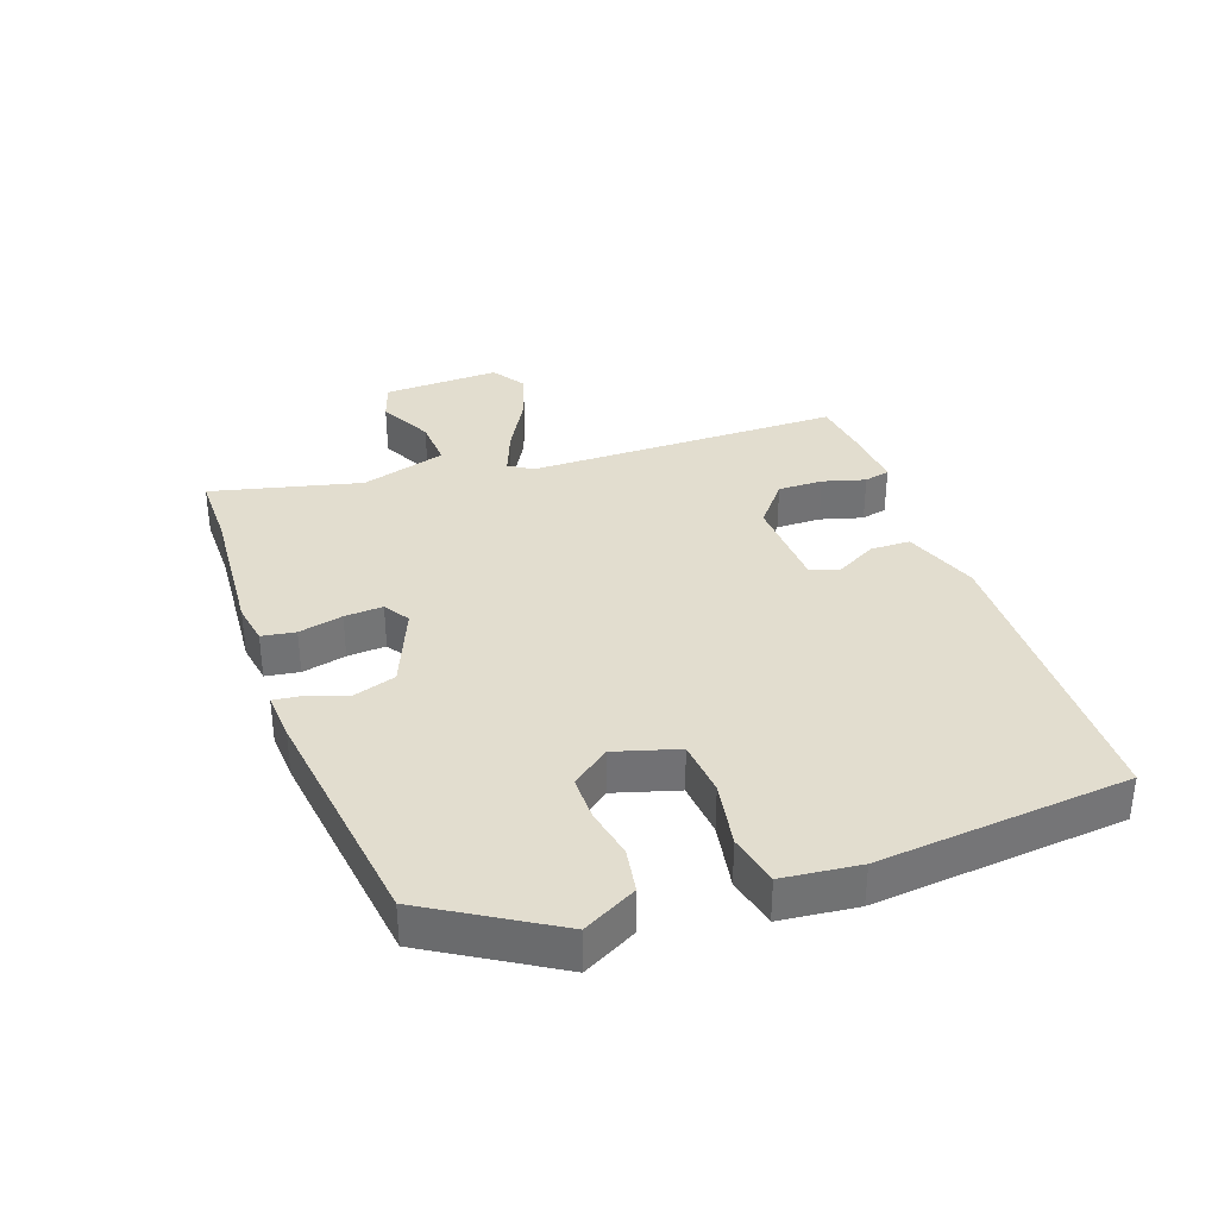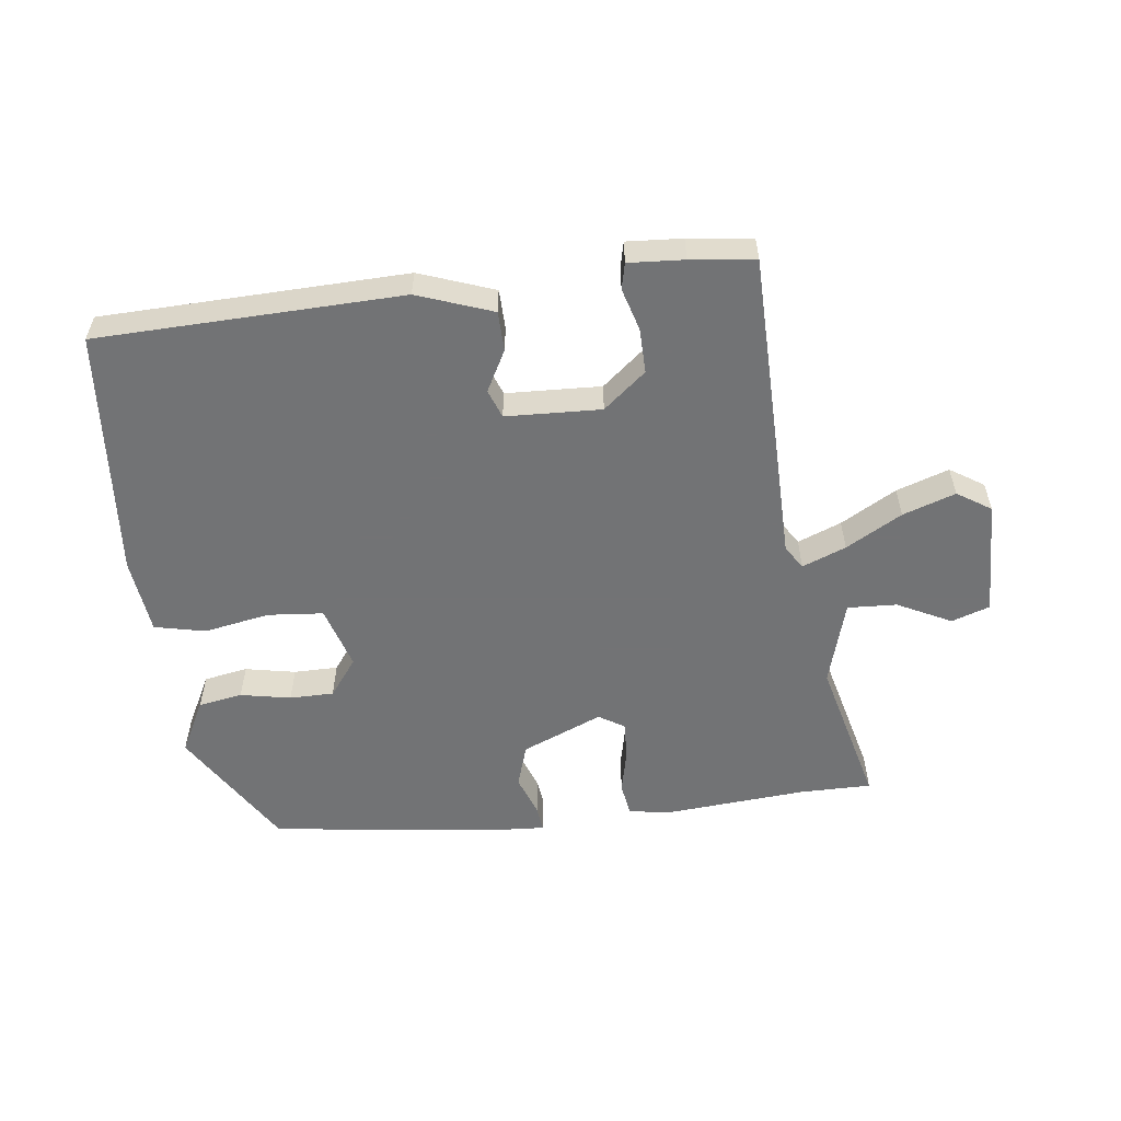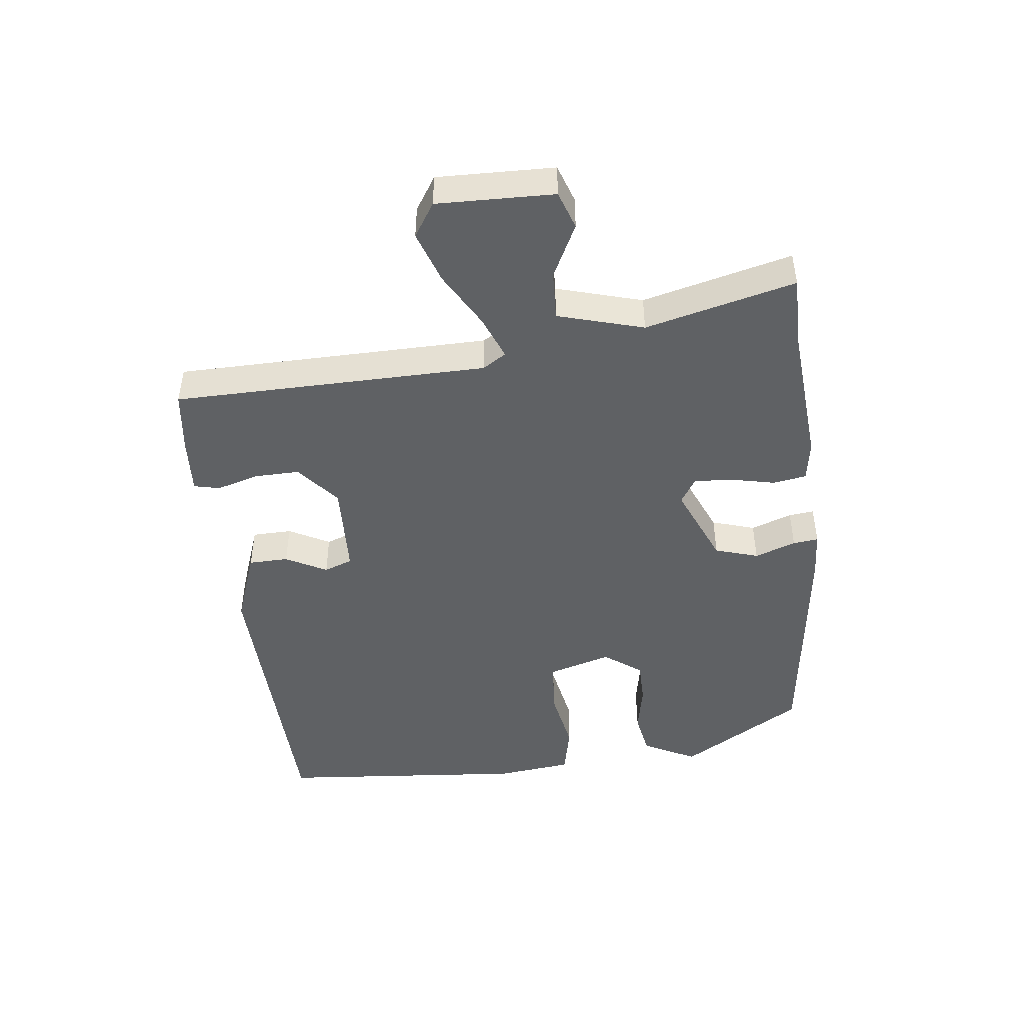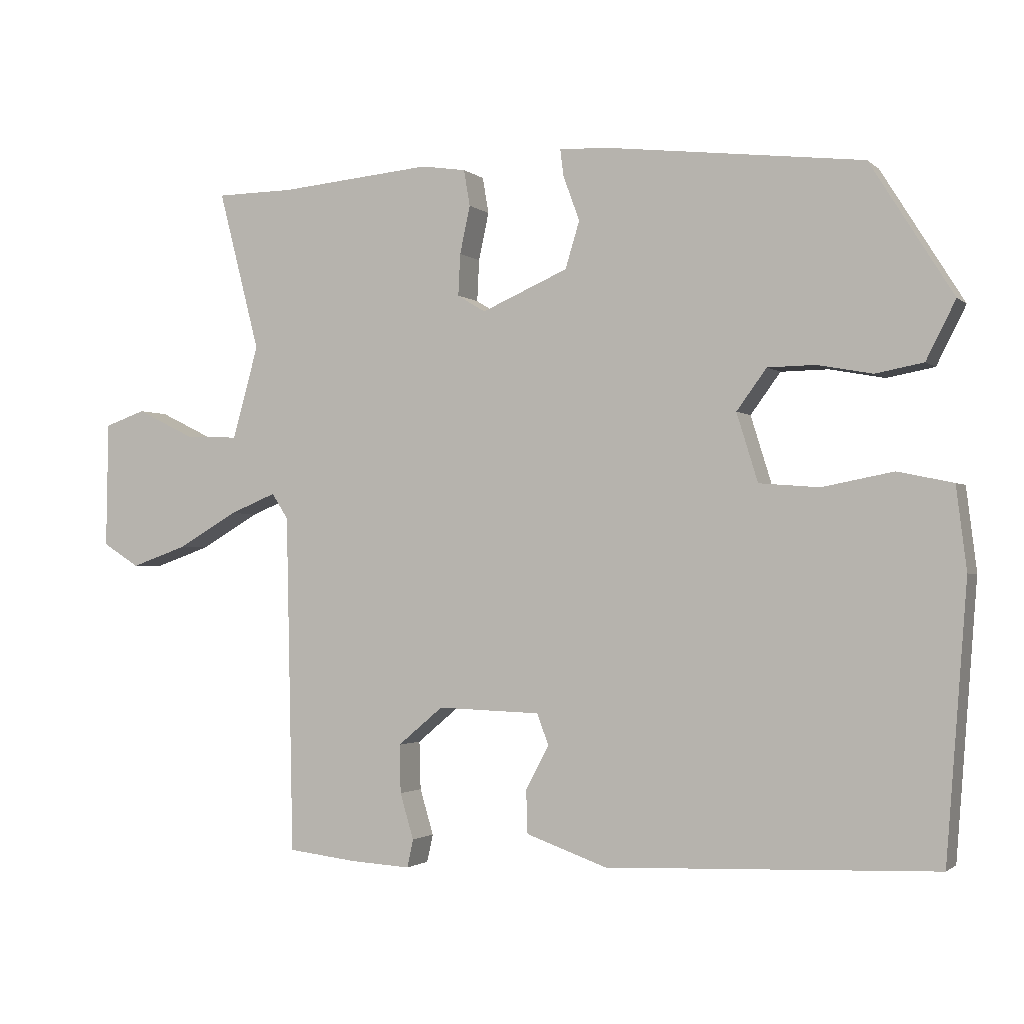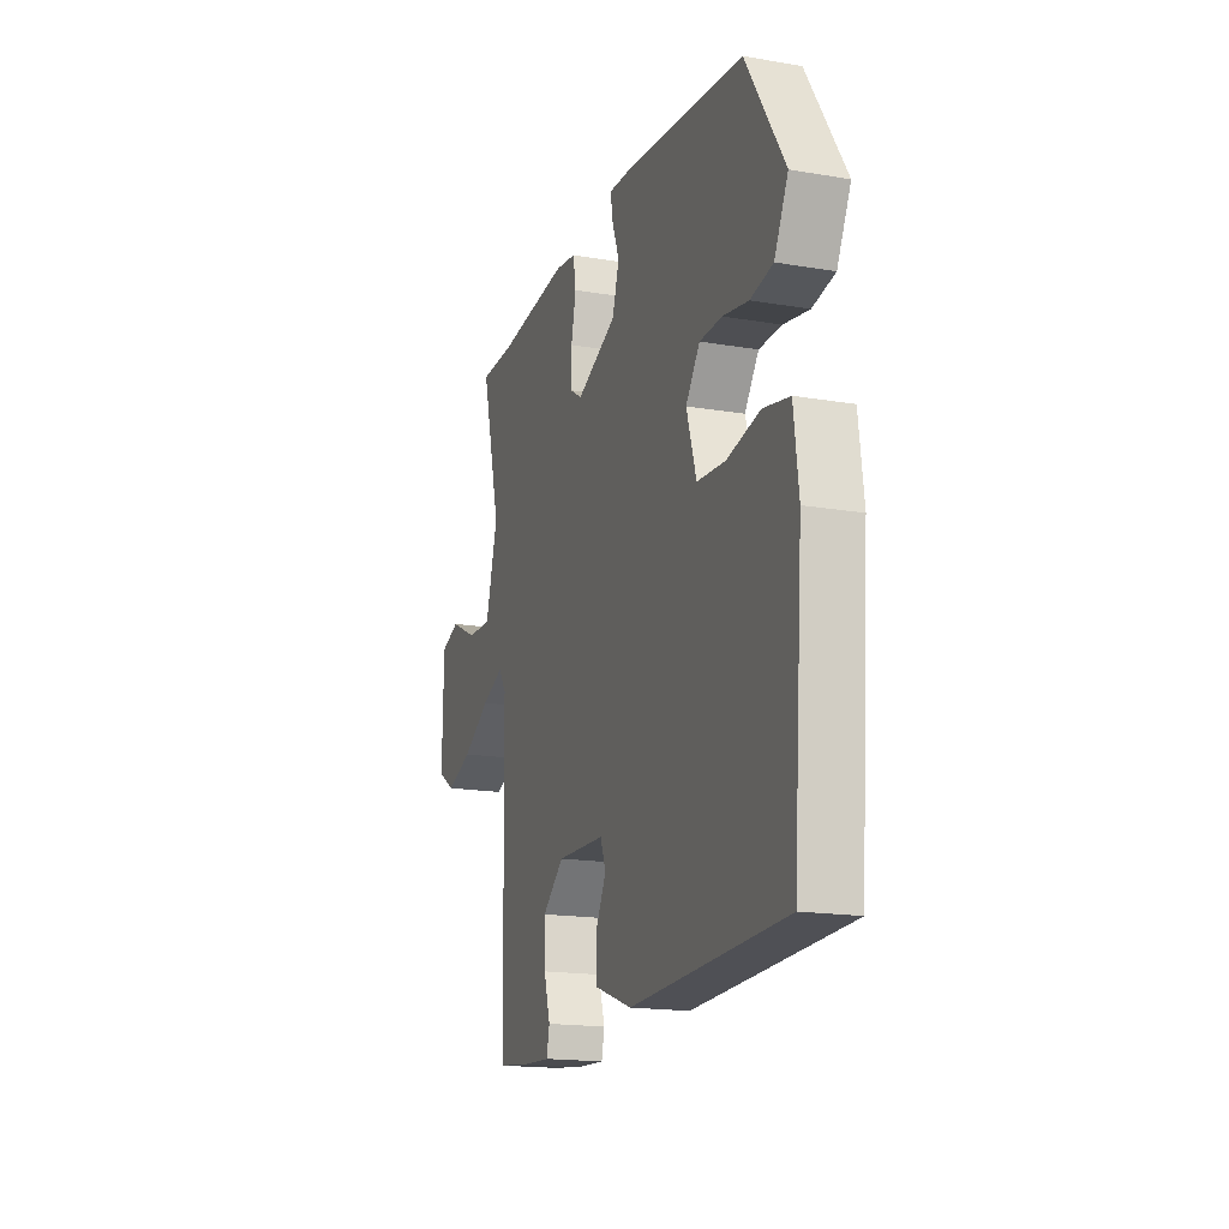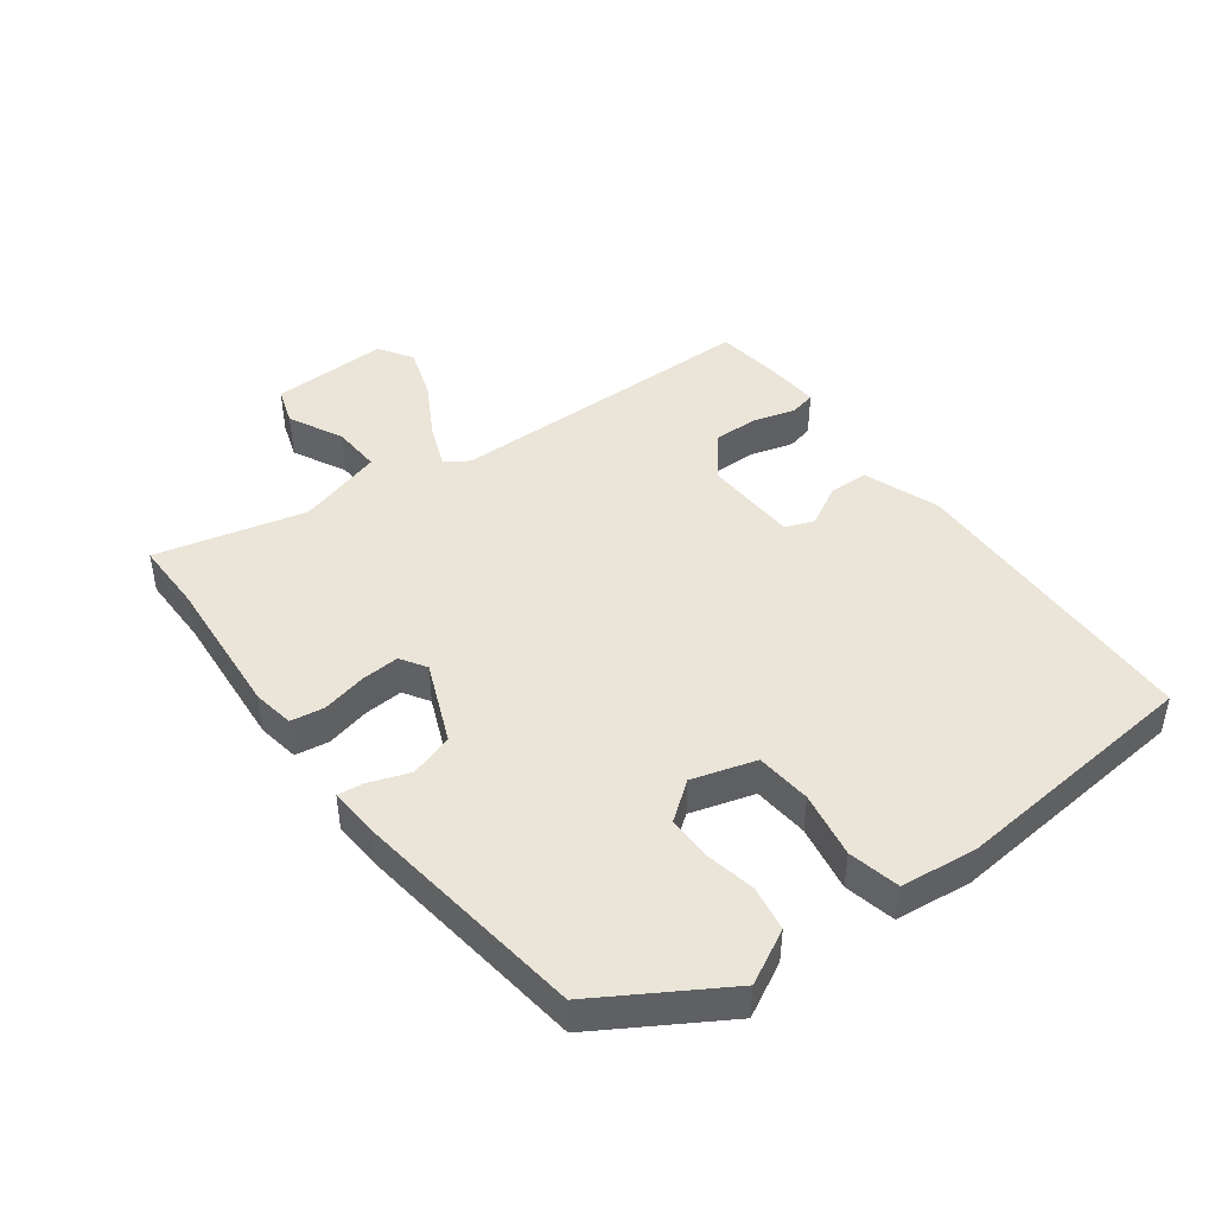
<metadata>
{"format":"obj","ext":"obj","renderer":"f3d","projection":"perspective","resolution":1024,"background":"white","views":[{"elev":34.9,"azim":69.6,"up":"+Y"},{"elev":-55.9,"azim":-173.5,"up":"+Y"},{"elev":-46.3,"azim":-83.7,"up":"+Y"},{"elev":-1.7,"azim":22.4,"up":"+Z"},{"elev":-17.4,"azim":71.3,"up":"+Z"},{"elev":44.9,"azim":52.6,"up":"+Y"}]}
</metadata>
<code>
v -0.604 0.07 0.499
v -0.49 0.07 0.5
v -0.265 0.07 0.52
v -0.199 0.07 0.51
v -0.19 0.07 0.457
v -0.205 0.07 0.387
v -0.208 0.07 0.326
v -0.167 0.07 0.301
v -0.04 0.07 0.356
v -0.019 0.07 0.425
v -0.043 0.07 0.49
v -0.048 0.07 0.53
v 0.028 0.07 0.526
v 0.4 0.07 0.482
v 0.521 0.07 0.288
v 0.478 0.07 0.203
v 0.408 0.07 0.19
v 0.328 0.07 0.205
v 0.258 0.07 0.204
v 0.214 0.07 0.144
v 0.245 0.07 0.044
v 0.333 0.07 0.037
v 0.437 0.07 0.057
v 0.518 0.07 0.04
v 0.533 0.07 -0.081
v 0.502 0.07 -0.478
v 0.02 0.07 -0.496
v -0.099 0.07 -0.454
v -0.101 0.07 -0.391
v -0.067 0.07 -0.326
v -0.084 0.07 -0.281
v -0.235 0.07 -0.276
v -0.302 0.07 -0.332
v -0.3 0.07 -0.403
v -0.28 0.07 -0.47
v -0.289 0.07 -0.511
v -0.377 0.07 -0.506
v -0.479 0.07 -0.494
v -0.49 0.07 0.003
v -0.514 0.07 0.04
v -0.583 0.07 0.012
v -0.671 0.07 -0.039
v -0.754 0.07 -0.068
v -0.808 0.07 -0.034
v -0.805 0.07 0.151
v -0.745 0.07 0.172
v -0.659 0.07 0.13
v -0.581 0.07 0.127
v -0.543 0.07 0.263
v -0.604 0 0.499
v -0.49 0 0.5
v -0.265 0 0.52
v -0.199 0 0.51
v -0.19 0 0.457
v -0.205 0 0.387
v -0.208 0 0.326
v -0.167 0 0.301
v -0.04 0 0.356
v -0.019 0 0.425
v -0.043 0 0.49
v -0.048 0 0.53
v 0.028 0 0.526
v 0.4 0 0.482
v 0.521 0 0.288
v 0.478 0 0.203
v 0.408 0 0.19
v 0.328 0 0.205
v 0.258 0 0.204
v 0.214 0 0.144
v 0.245 0 0.044
v 0.333 0 0.037
v 0.437 0 0.057
v 0.518 0 0.04
v 0.533 0 -0.081
v 0.502 0 -0.478
v 0.02 0 -0.496
v -0.099 0 -0.454
v -0.101 0 -0.391
v -0.067 0 -0.326
v -0.084 0 -0.281
v -0.235 0 -0.276
v -0.302 0 -0.332
v -0.3 0 -0.403
v -0.28 0 -0.47
v -0.289 0 -0.511
v -0.377 0 -0.506
v -0.479 0 -0.494
v -0.49 0 0.003
v -0.514 0 0.04
v -0.583 0 0.012
v -0.671 0 -0.039
v -0.754 0 -0.068
v -0.808 0 -0.034
v -0.805 0 0.151
v -0.745 0 0.172
v -0.659 0 0.13
v -0.581 0 0.127
v -0.543 0 0.263
f 45 46 47
f 44 45 47
f 43 44 47
f 42 43 47
f 41 42 47
f 40 41 47 48
f 37 38 39
f 36 37 39
f 35 36 39
f 34 35 39
f 33 34 39
f 32 33 39
f 31 32 39 40
f 28 29 30
f 27 28 30
f 26 27 30
f 25 26 30
f 24 25 30
f 23 24 30
f 22 23 30
f 21 22 30 31
f 40 48 49
f 31 40 49
f 21 31 49
f 20 21 49
f 16 17 18
f 15 16 18
f 14 15 18
f 13 14 18
f 12 13 18
f 11 12 18
f 10 11 18
f 9 10 18 19
f 4 5 6
f 3 4 6
f 2 3 6
f 2 6 7
f 1 2 7
f 49 1 7 8
f 8 9 19 20
f 8 20 49
f 96 95 94
f 96 94 93
f 96 93 92
f 96 92 91
f 96 91 90
f 97 96 90 89
f 88 87 86
f 88 86 85
f 88 85 84
f 88 84 83
f 88 83 82
f 88 82 81
f 89 88 81 80
f 79 78 77
f 79 77 76
f 79 76 75
f 79 75 74
f 79 74 73
f 79 73 72
f 79 72 71
f 80 79 71 70
f 98 97 89
f 98 89 80
f 98 80 70
f 98 70 69
f 67 66 65
f 67 65 64
f 67 64 63
f 67 63 62
f 67 62 61
f 67 61 60
f 67 60 59
f 68 67 59 58
f 55 54 53
f 55 53 52
f 55 52 51
f 56 55 51
f 56 51 50
f 57 56 50 98
f 69 68 58 57
f 98 69 57
f 1 50 51 2
f 2 51 52 3
f 3 52 53 4
f 4 53 54 5
f 5 54 55 6
f 6 55 56 7
f 7 56 57 8
f 8 57 58 9
f 9 58 59 10
f 10 59 60 11
f 11 60 61 12
f 12 61 62 13
f 13 62 63 14
f 14 63 64 15
f 15 64 65 16
f 16 65 66 17
f 17 66 67 18
f 18 67 68 19
f 19 68 69 20
f 20 69 70 21
f 21 70 71 22
f 22 71 72 23
f 23 72 73 24
f 24 73 74 25
f 25 74 75 26
f 26 75 76 27
f 27 76 77 28
f 28 77 78 29
f 29 78 79 30
f 30 79 80 31
f 31 80 81 32
f 32 81 82 33
f 33 82 83 34
f 34 83 84 35
f 35 84 85 36
f 36 85 86 37
f 37 86 87 38
f 38 87 88 39
f 39 88 89 40
f 40 89 90 41
f 41 90 91 42
f 42 91 92 43
f 43 92 93 44
f 44 93 94 45
f 45 94 95 46
f 46 95 96 47
f 47 96 97 48
f 48 97 98 49
f 49 98 50 1

</code>
